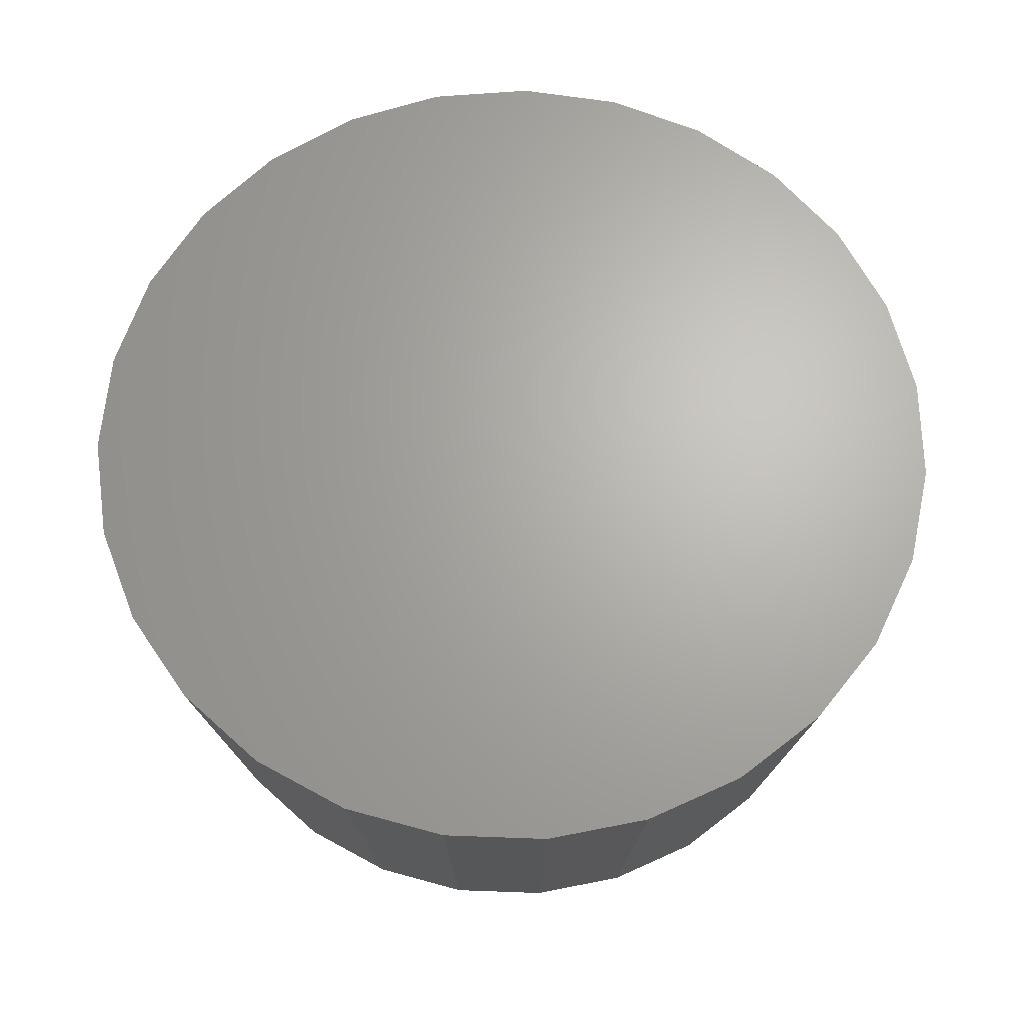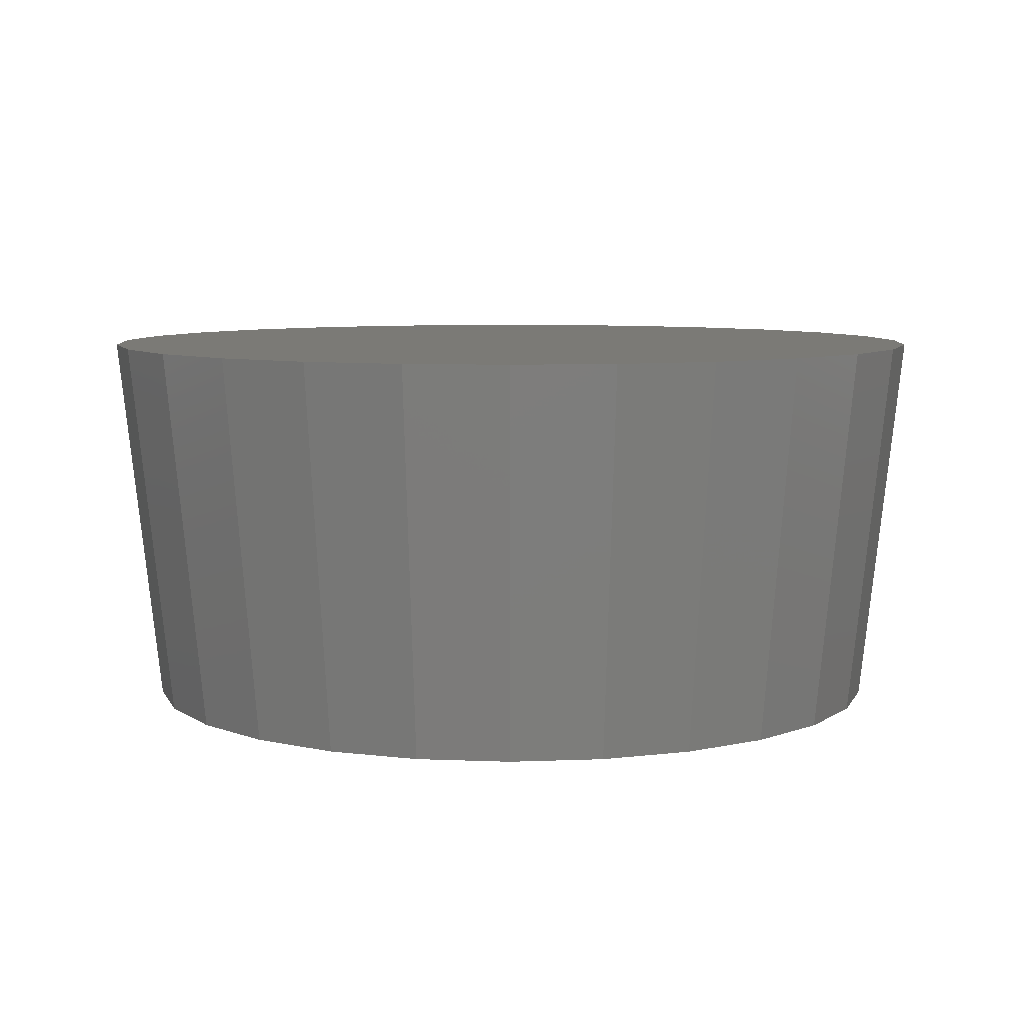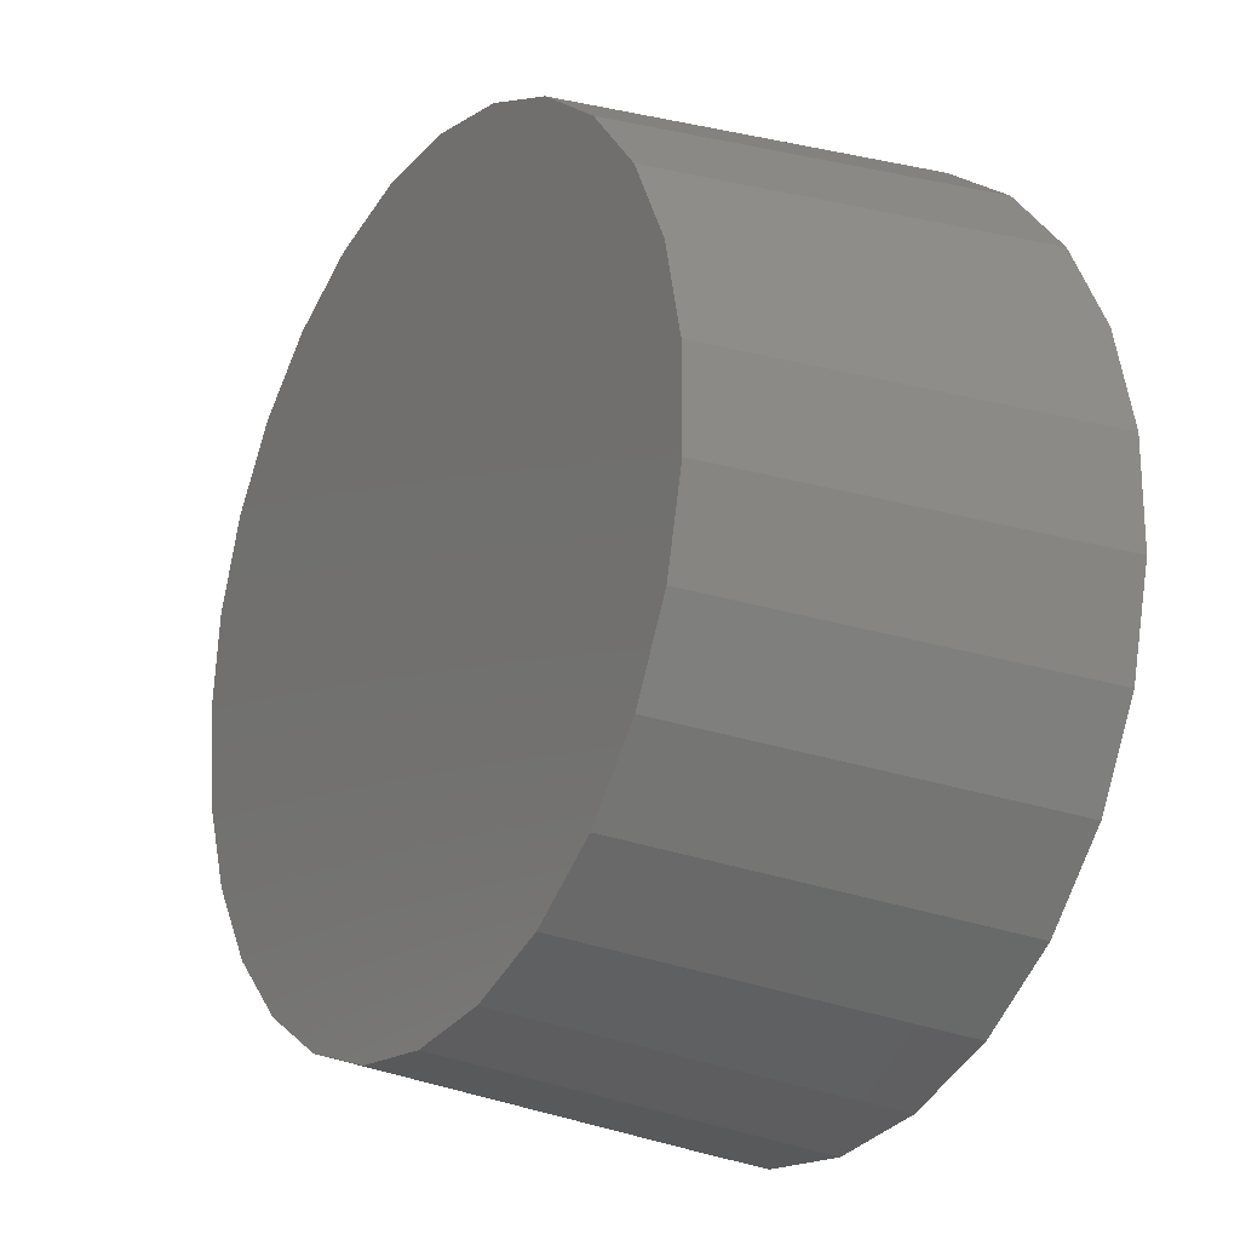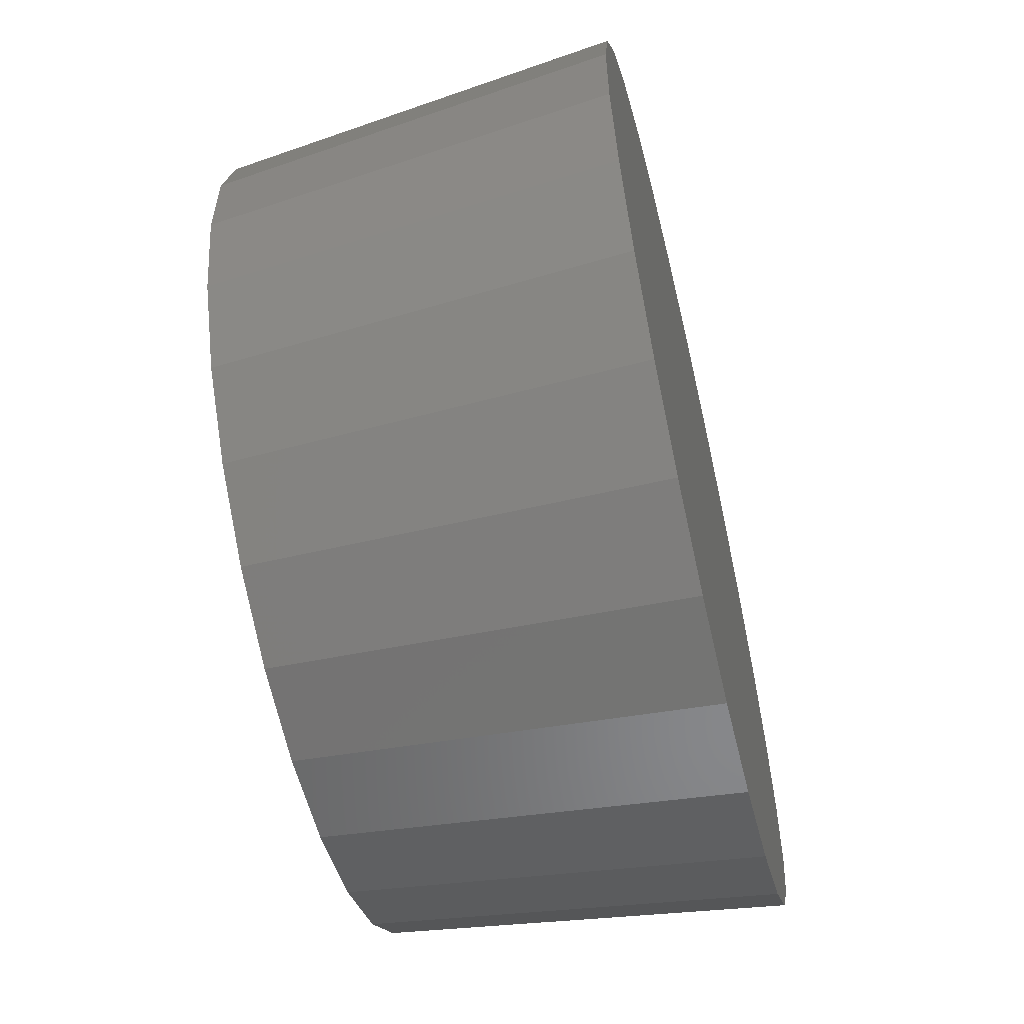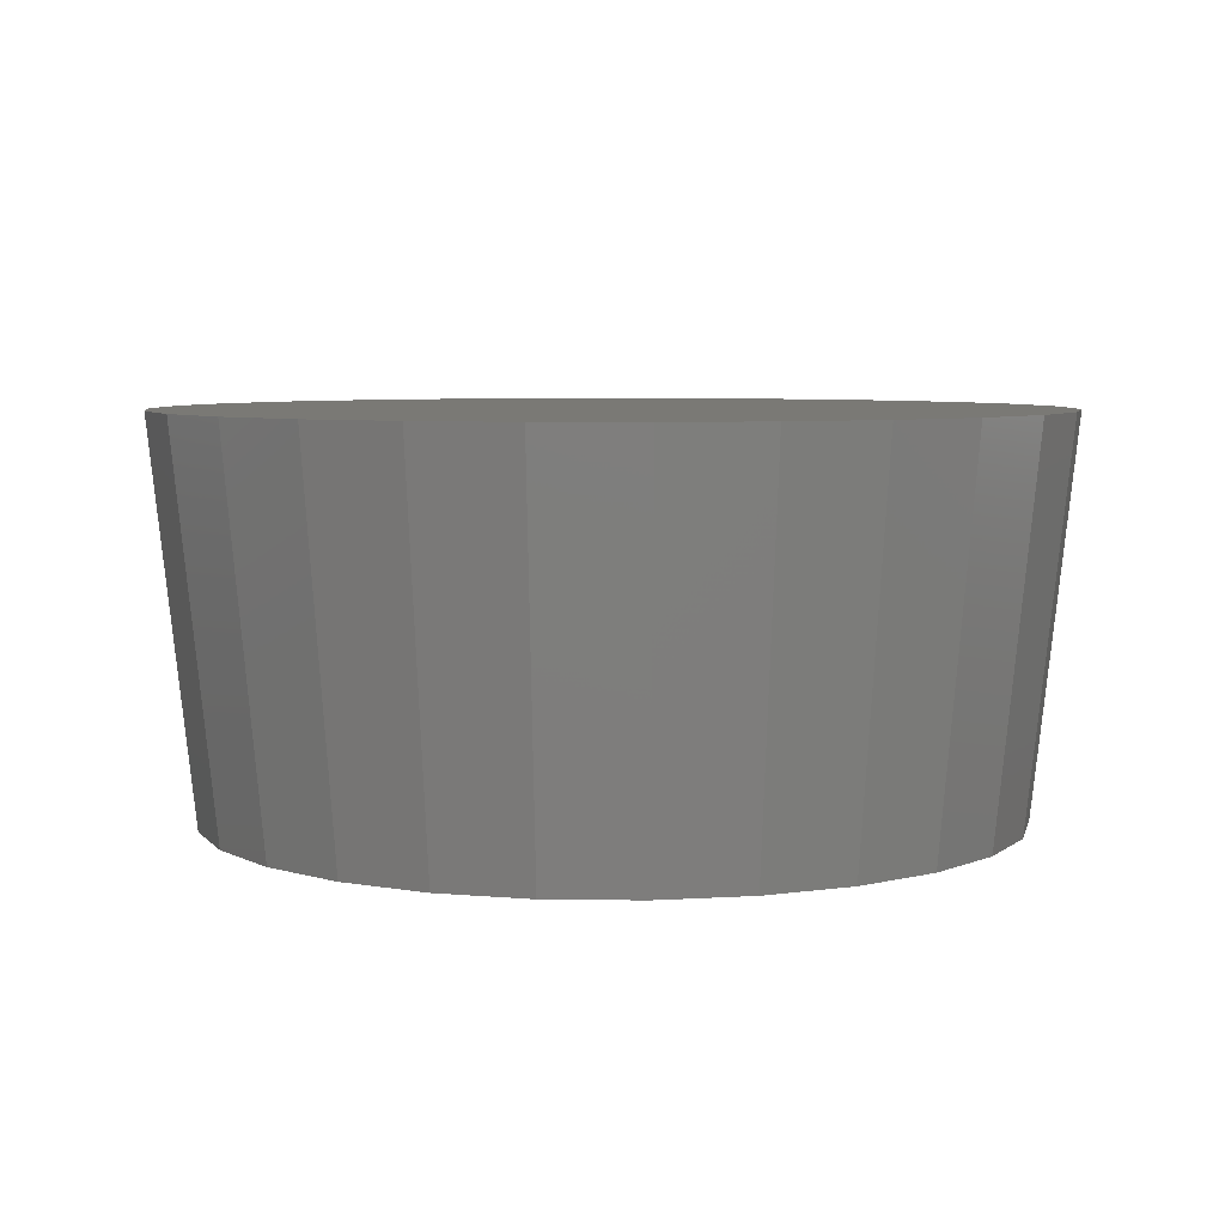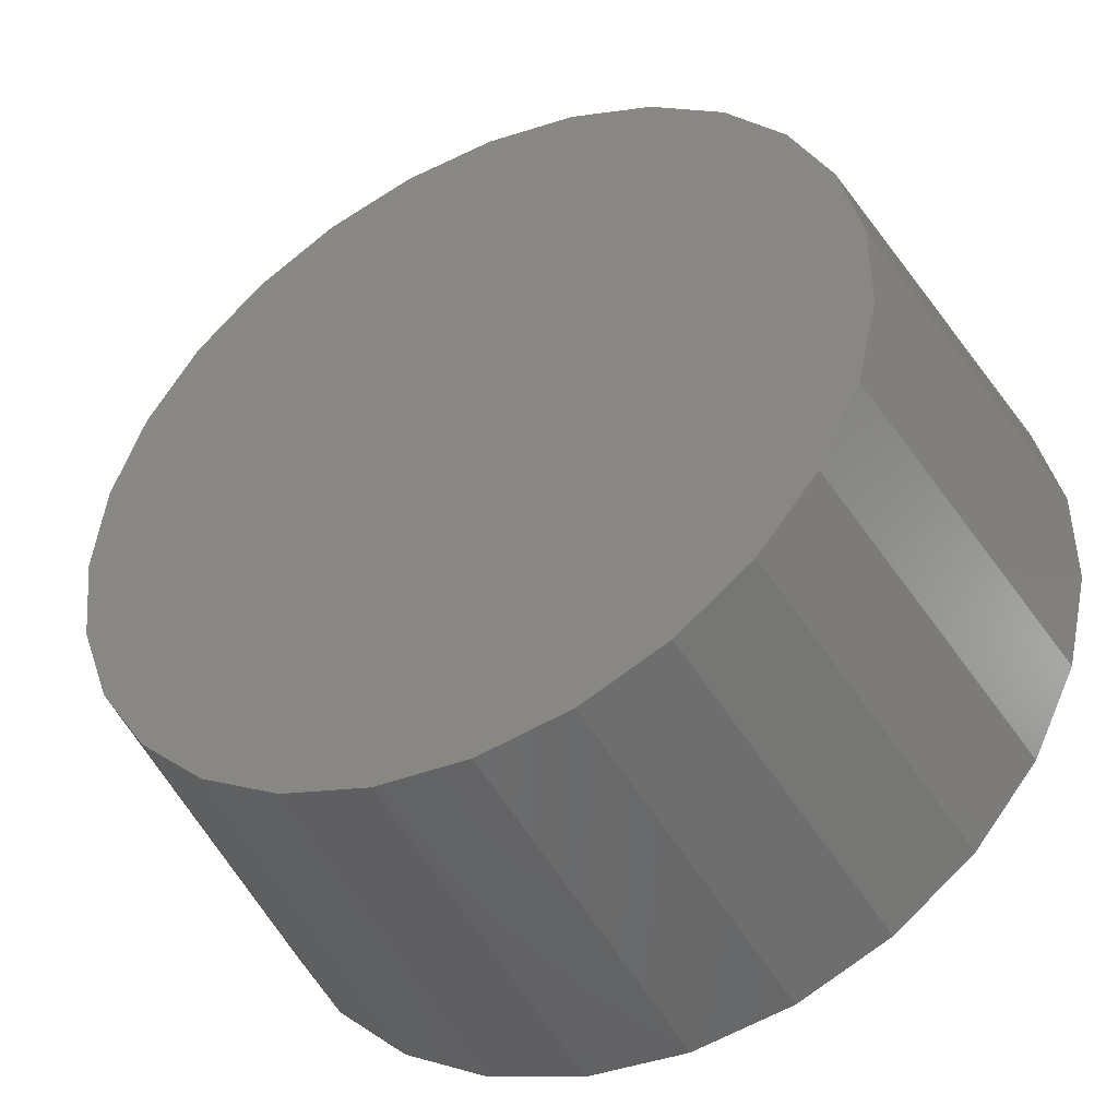
<metadata>
{"format":"stl","ext":"stl","renderer":"f3d","projection":"perspective","resolution":1024,"background":"white","views":[{"elev":66.3,"azim":72.1,"up":"+Z"},{"elev":7.3,"azim":10.1,"up":"+Z"},{"elev":-21.0,"azim":-121.9,"up":"+Y"},{"elev":-59.2,"azim":-76.6,"up":"+Y"},{"elev":5.9,"azim":112.4,"up":"+Z"},{"elev":-44.1,"azim":-152.6,"up":"+Y"}]}
</metadata>
<code>
# stl→obj: 106 verts, 208 faces
v 0.02122 -0.1203 0.04
v 0.04205 -0.1276 0.16
v 0.02348 -0.1332 0.16
v 0.04675 -0.1127 0.04
v 0.1352 0 0.16
v 0.122 0.001705 0.04
v 0.1338 0.01193 0.16
v 0.1222 0 0.04
v 0.1189 0.02818 0.04
v 0.1316 0.03118 0.16
v 0.1338 -0.01193 0.16
v 0.1189 -0.02818 0.04
v 0.122 -0.001705 0.04
v 0.1316 -0.03118 0.16
v -0.1213 -0.01418 0.04
v -0.1298 -0.03456 0.16
v -0.1343 -0.0157 0.16
v -0.1152 -0.04012 0.04
v -0.008794 0.1217 0.04
v -0.007862 0.135 0.16
v -0.007104 0.122 0.04
v -0.01969 0.1329 0.16
v 0.1249 -0.0494 0.16
v 0.1092 -0.05483 0.04
v 0.1098 -0.05322 0.04
v 0.1208 -0.06069 0.16
v 0.07421 -0.09682 0.04
v 0.08075 -0.1085 0.16
v 0.07296 -0.098 0.04
v 0.08948 -0.1002 0.16
v 0.06396 -0.1182 0.16
v 0.04988 -0.1113 0.04
v 0.1082 -0.05627 0.04
v 0.1142 -0.07072 0.16
v 0.09359 -0.07853 0.04
v 0.1036 -0.08692 0.16
v -0.08246 -0.08989 0.04
v -0.06761 -0.1171 0.16
v -0.08316 -0.1055 0.16
v -0.06109 -0.1058 0.04
v 0.07296 0.098 0.04
v 0.06396 0.1182 0.16
v 0.08075 0.1085 0.16
v 0.04988 0.1113 0.04
v -0.08494 0.08755 0.04
v -0.113 0.0743 0.16
v -0.1005 0.08915 0.16
v -0.1021 0.06714 0.04
v -0.08384 0.08887 0.04
v -0.09279 0.09835 0.16
v 0.05356 -0.1242 0.16
v 0.04839 -0.1122 0.04
v -0.03504 -0.117 0.04
v -0.01969 -0.1329 0.16
v -0.03878 -0.1295 0.16
v -0.008794 -0.1217 0.04
v -0.1021 -0.06714 0.04
v -0.1184 -0.06357 0.16
v -0.1028 -0.0656 0.04
v -0.113 -0.0743 0.16
v 0.004131 -0.1343 0.16
v -0.005391 -0.1219 0.04
v 0.07421 0.09682 0.04
v 0.08948 0.1002 0.16
v -0.08316 0.1055 0.16
v -0.08246 0.08989 0.04
v -0.06109 0.1058 0.04
v -0.05658 0.1219 0.16
v -0.05951 0.1065 0.04
v -0.06761 0.1171 0.16
v -0.1271 -0.04625 0.16
v -0.1148 -0.04179 0.04
v -0.05951 -0.1065 0.04
v -0.05658 -0.1219 0.16
v -0.08384 -0.08887 0.04
v -0.1005 -0.08915 0.16
v -0.08494 -0.08755 0.04
v -0.09279 -0.09835 0.16
v -0.007862 -0.135 0.16
v -0.007104 -0.122 0.04
v 0.02122 0.1203 0.04
v 0.004131 0.1343 0.16
v 0.02348 0.1332 0.16
v -0.005391 0.1219 0.04
v 0.09359 0.07853 0.04
v 0.1036 0.08692 0.16
v -0.03504 0.117 0.04
v -0.03878 0.1295 0.16
v -0.1184 0.06357 0.16
v -0.1028 0.0656 0.04
v 0.04205 0.1276 0.16
v 0.04675 0.1127 0.04
v 0.1249 0.0494 0.16
v 0.1092 0.05483 0.04
v 0.1208 0.06069 0.16
v 0.1098 0.05322 0.04
v -0.1213 0.01418 0.04
v -0.1298 0.03456 0.16
v -0.1152 0.04012 0.04
v -0.1343 0.0157 0.16
v -0.1271 0.04625 0.16
v -0.1148 0.04179 0.04
v 0.04839 0.1122 0.04
v 0.05356 0.1242 0.16
v 0.1142 0.07072 0.16
v 0.1082 0.05627 0.04
f 1 2 3
f 2 1 4
f 5 6 7
f 6 5 8
f 7 9 10
f 9 7 6
f 11 12 13
f 12 11 14
f 15 16 17
f 16 15 18
f 19 20 21
f 20 19 22
f 23 24 25
f 24 23 26
f 27 28 29
f 28 27 30
f 29 31 32
f 31 29 28
f 26 33 24
f 33 26 34
f 5 13 8
f 13 5 11
f 34 35 33
f 35 34 36
f 37 38 39
f 38 37 40
f 41 42 43
f 42 41 44
f 45 46 47
f 46 45 48
f 49 47 50
f 47 49 45
f 23 12 14
f 12 23 25
f 32 51 52
f 51 32 31
f 4 51 2
f 51 4 52
f 53 54 55
f 54 53 56
f 57 58 59
f 58 57 60
f 1 61 62
f 61 1 3
f 63 43 64
f 43 63 41
f 49 65 66
f 65 49 50
f 67 68 69
f 68 67 70
f 35 30 27
f 30 35 36
f 59 71 72
f 71 59 58
f 72 16 18
f 16 72 71
f 73 55 74
f 55 73 53
f 40 74 38
f 74 40 73
f 75 76 77
f 76 75 78
f 75 39 78
f 39 75 37
f 56 79 54
f 79 56 80
f 62 79 80
f 79 62 61
f 81 82 83
f 82 81 84
f 84 20 82
f 20 84 21
f 85 64 86
f 64 85 63
f 87 68 88
f 68 87 69
f 87 22 19
f 22 87 88
f 89 48 90
f 48 89 46
f 77 60 57
f 60 77 76
f 81 91 92
f 91 81 83
f 93 94 95
f 94 93 96
f 10 96 93
f 96 10 9
f 66 70 67
f 70 66 65
f 97 98 99
f 98 97 100
f 15 100 97
f 100 15 17
f 99 101 102
f 101 99 98
f 90 101 89
f 101 90 102
f 103 91 104
f 91 103 92
f 44 104 42
f 104 44 103
f 105 85 86
f 85 105 106
f 95 106 105
f 106 95 94
f 7 11 5
f 93 7 10
f 7 93 11
f 23 11 93
f 11 23 14
f 105 93 95
f 93 105 23
f 34 23 105
f 23 34 26
f 64 105 86
f 105 64 34
f 30 34 64
f 34 30 36
f 42 64 43
f 64 42 30
f 31 30 42
f 30 31 28
f 91 42 104
f 42 91 31
f 2 31 91
f 31 2 51
f 82 91 83
f 91 82 2
f 61 2 82
f 2 61 3
f 22 82 20
f 82 22 61
f 54 61 22
f 61 54 79
f 68 22 88
f 22 68 54
f 74 54 68
f 54 74 55
f 65 68 70
f 68 65 74
f 39 74 65
f 74 39 38
f 47 65 50
f 65 47 39
f 76 39 47
f 39 76 78
f 89 47 46
f 47 89 76
f 58 76 89
f 76 58 60
f 98 89 101
f 89 98 58
f 16 58 98
f 58 16 71
f 100 16 98
f 16 100 17
f 13 6 8
f 25 13 12
f 13 25 6
f 96 6 25
f 6 96 9
f 33 25 24
f 25 33 96
f 106 96 33
f 96 106 94
f 27 33 35
f 33 27 106
f 63 106 27
f 106 63 85
f 32 27 29
f 27 32 63
f 44 63 32
f 63 44 41
f 4 32 52
f 32 4 44
f 92 44 4
f 44 92 103
f 62 4 1
f 4 62 92
f 84 92 62
f 92 84 81
f 56 62 80
f 62 56 84
f 19 84 56
f 84 19 21
f 73 56 53
f 56 73 19
f 69 19 73
f 19 69 87
f 37 73 40
f 73 37 69
f 66 69 37
f 69 66 67
f 77 37 75
f 37 77 66
f 45 66 77
f 66 45 49
f 59 77 57
f 77 59 45
f 90 45 59
f 45 90 48
f 18 59 72
f 59 18 90
f 99 90 18
f 90 99 102
f 15 99 18
f 99 15 97

</code>
